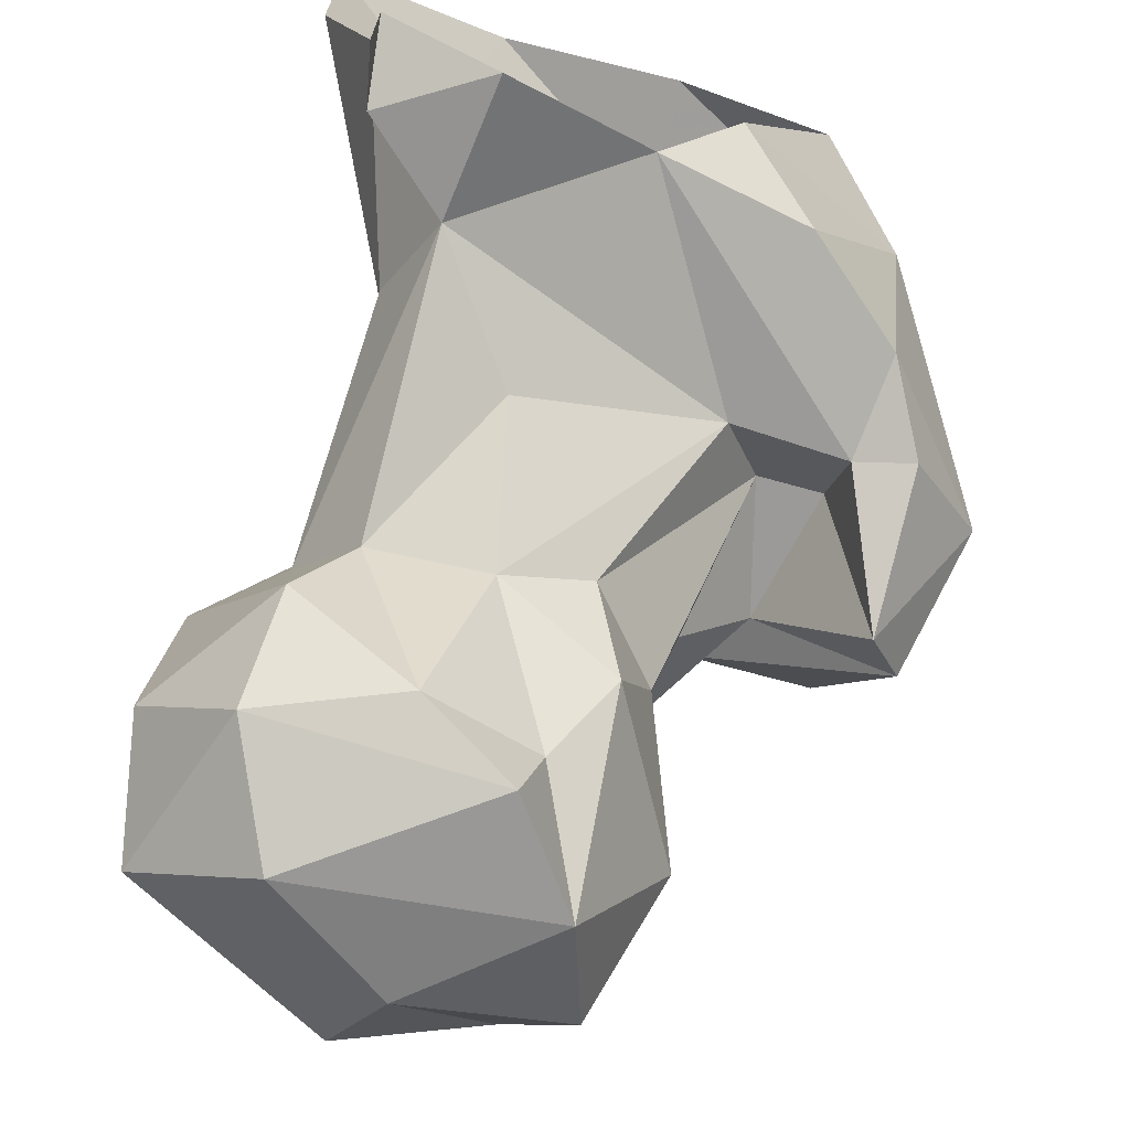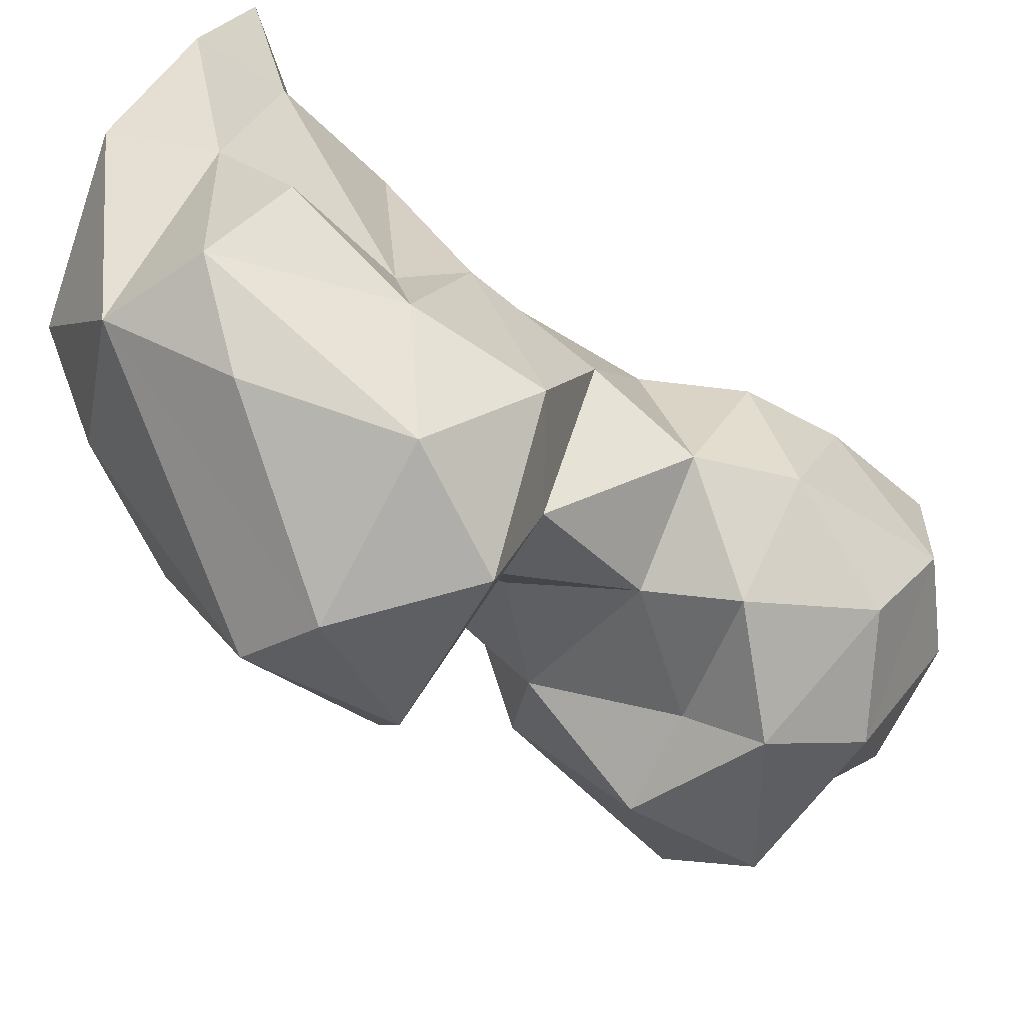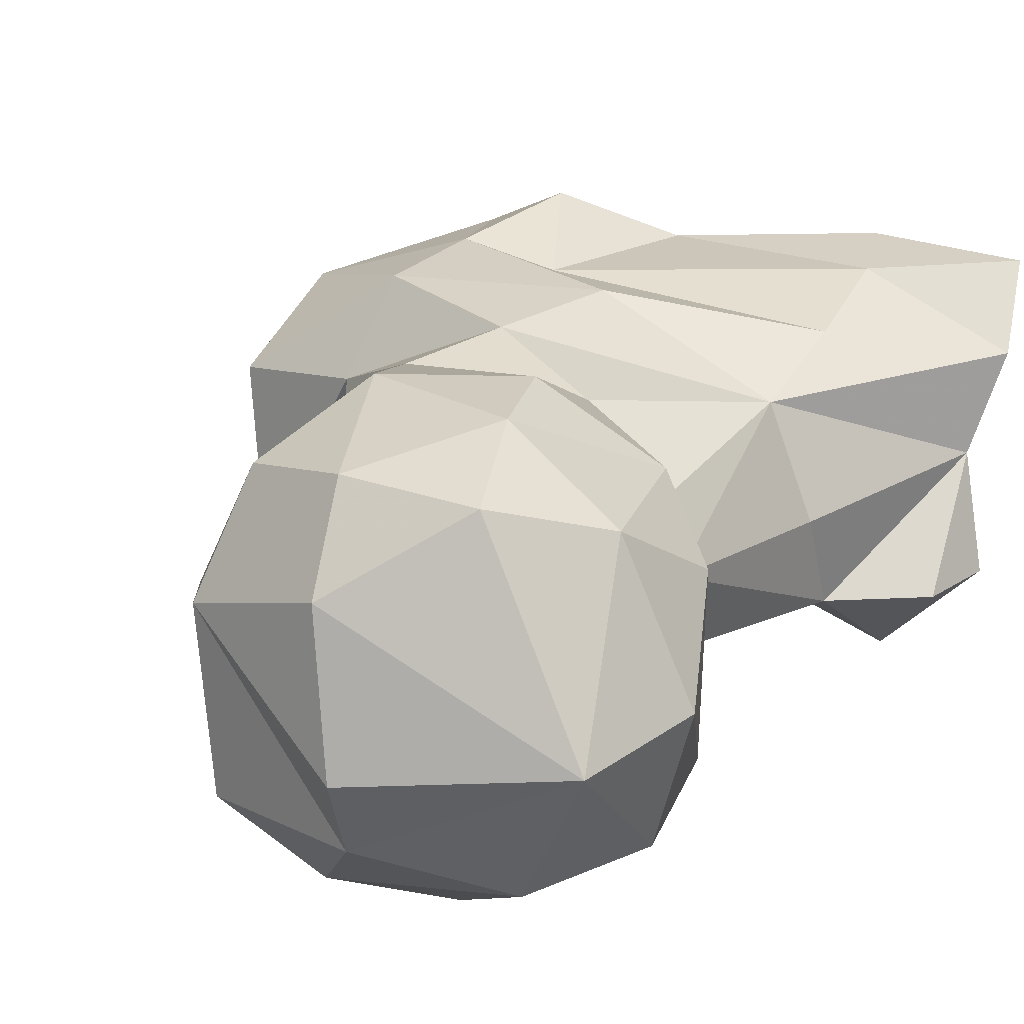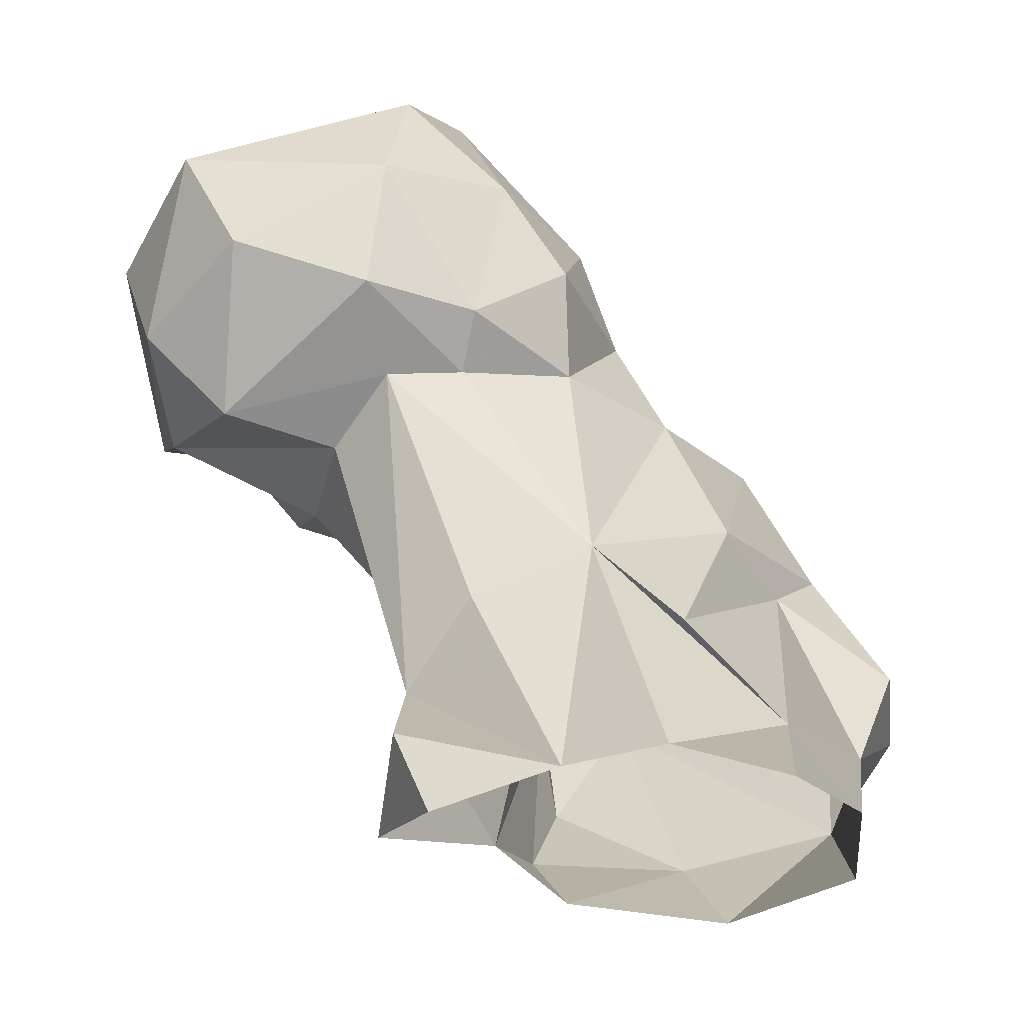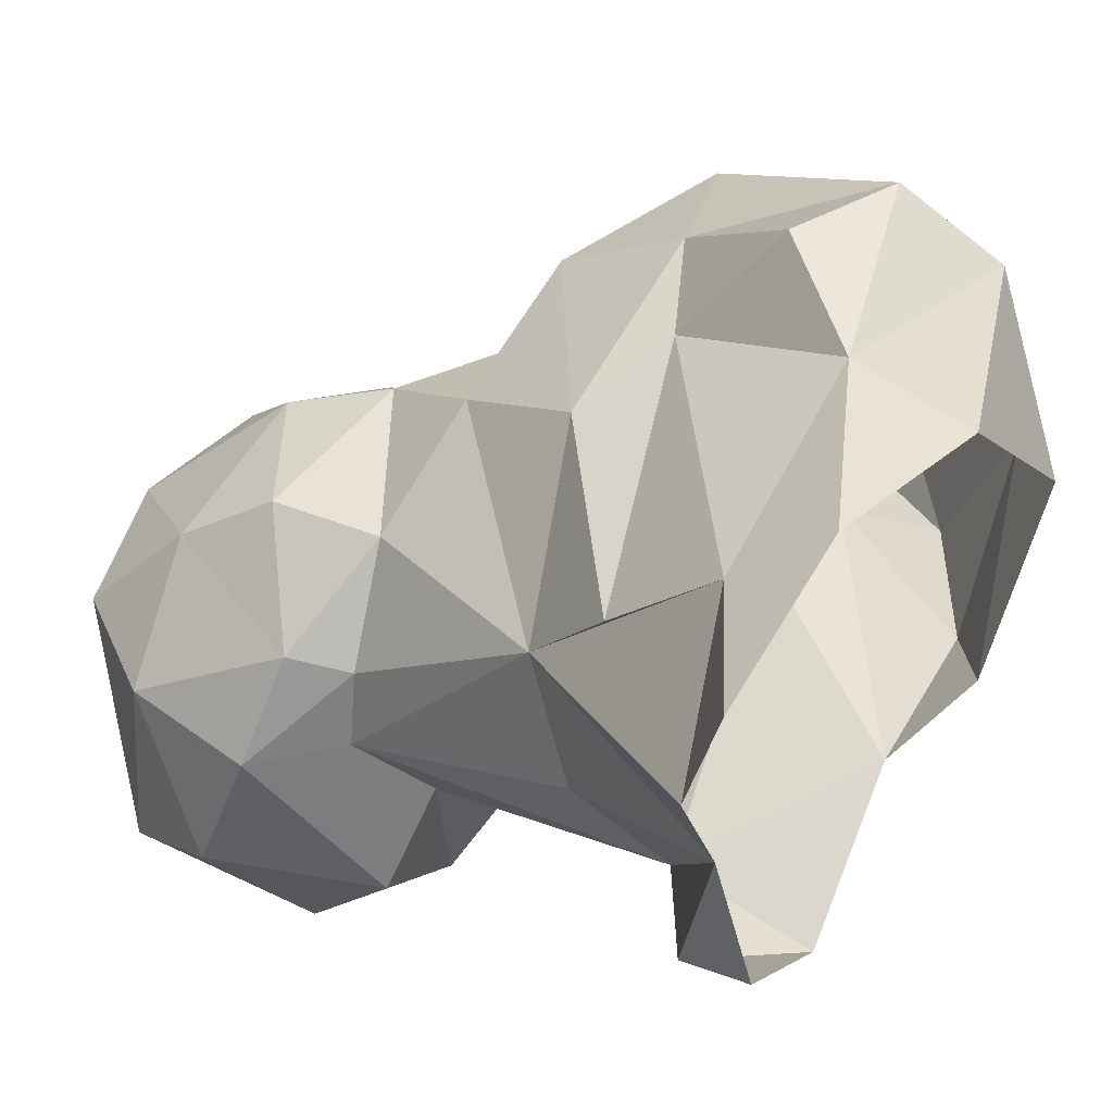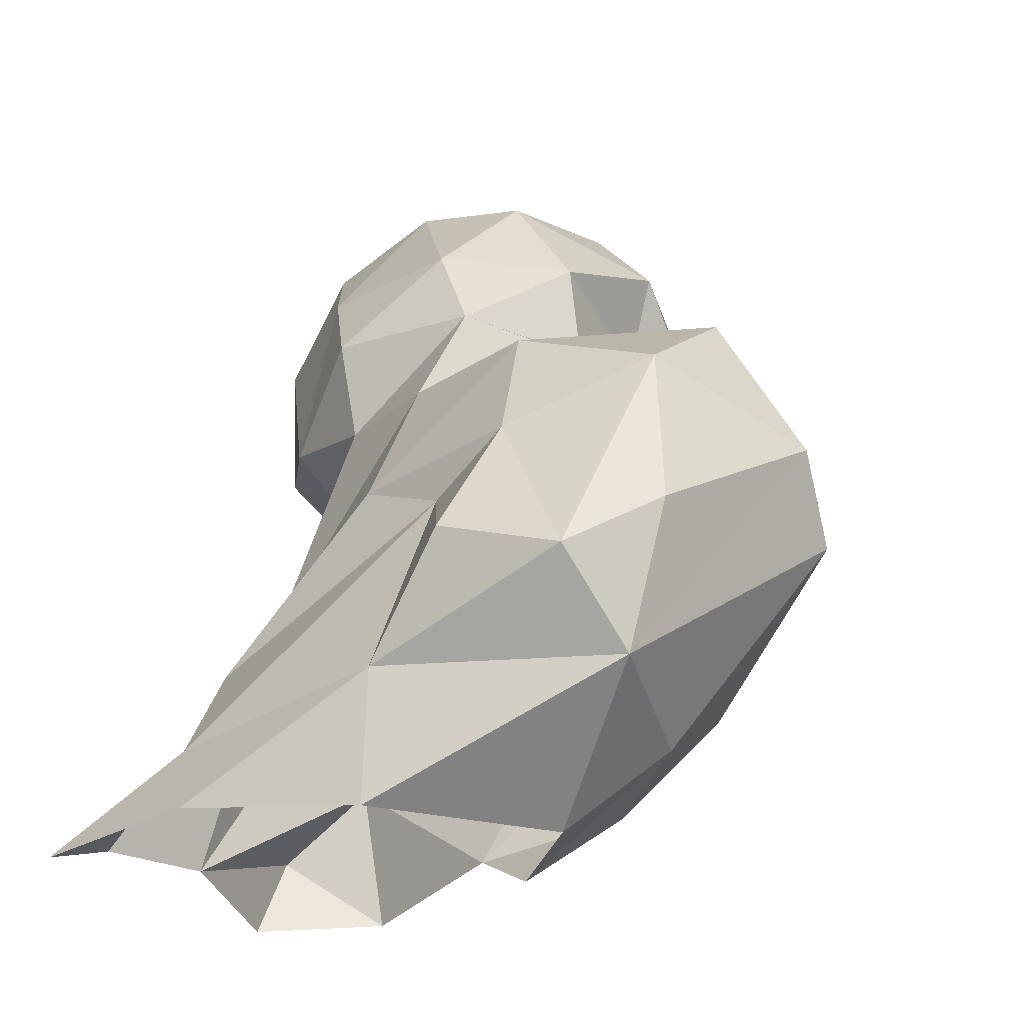
<metadata>
{"format":"obj","ext":"obj","renderer":"f3d","projection":"perspective","resolution":1024,"background":"white","views":[{"elev":-76.0,"azim":162.4,"up":"+Y"},{"elev":40.8,"azim":-69.7,"up":"+Y"},{"elev":-10.2,"azim":37.0,"up":"+Y"},{"elev":-24.1,"azim":97.8,"up":"+Z"},{"elev":39.1,"azim":127.5,"up":"+Y"},{"elev":-23.7,"azim":-159.7,"up":"+Z"}]}
</metadata>
<code>
v 129.2 206.9 1.348
v 140.2 210.3 8.815
v 141.8 214.2 -0.006046
v 113 216.7 4.805
v 105.2 223.8 0.1332
v 142.6 227.5 3.845
v 95.04 240.9 -0.09913
v 148.1 238.5 3.794
v 148.2 250.3 0.01999
v 110.7 255.6 0.2221
v 130.1 256.5 1.673
v 95.92 218.7 7.473
v 85.07 235.4 9.037
v 83.8 253.2 13.27
v 133.6 249.6 10.19
v 109.7 256.9 14
v 130.5 209.8 16.58
v 84.23 220.1 16.7
v 132.9 229.9 31.31
v 134.4 217.2 25.66
v 88.11 260.8 22.73
v 134.4 239.5 21.76
v 85.18 218.3 28.06
v 101.1 260.8 26.29
v 97.92 218.9 28.13
v 78.74 218.5 26.27
v 106.1 248.5 34.85
v 69.62 226.8 32.6
v 119.8 207.5 29.91
v 79.66 253.4 29.31
v 128.9 200.9 46.54
v 116.2 243.5 39.25
v 78.15 213 43.41
v 97.3 252.6 40.15
v 134.5 207.7 52.41
v 85.59 225.6 33.28
v 69.76 233.6 41.34
v 81.6 249.4 47.24
v 106.8 201.8 43.25
v 92.66 226.2 33.7
v 116.3 196.1 44.08
v 73.51 218.9 47.67
v 88.29 227.7 48.47
v 98.46 203.4 52.34
v 95.58 220.3 50.77
v 133.1 215.9 52.8
v 98.22 244.9 54.14
v 125.5 226.8 55.35
v 78.3 237 56.04
v 113.3 236.7 54.24
v 102.9 191 48.82
v 134.3 189.5 48.92
v 107.8 184.8 55.94
v 120.5 179.9 51.97
v 135.1 180.4 58.59
v 92.89 233.5 55.84
v 92.17 194.8 66.5
v 110 230.8 66.45
v 109.9 175.6 56.69
v 142.7 206.8 59.66
v 99.46 220.2 64.39
v 101.2 177.8 67.91
v 144.4 192.2 64.9
v 137 217.8 58.25
v 98 204.9 70.15
v 128.5 175.2 70.94
v 127.6 226.8 67.43
v 114.6 227.1 76.94
v 140.9 185.2 77.98
v 131.3 220.3 76.95
v 142.5 208.6 74.26
v 96.88 185.6 79.73
v 100.2 221.5 75.32
v 114.7 179.5 80.53
v 94.48 207.7 80.17
v 108.7 217 88.09
v 135.5 209.7 86.67
v 102.4 203.6 89.42
v 118.7 185 88.04
v 122.3 213.8 91.07
v 121 201.5 93.18
f 76 78 80
f 77 80 81
f 68 76 80
f 69 77 81
f 69 81 79
f 78 79 81
f 72 78 75
f 73 75 76
f 72 74 78
f 57 72 75
f 66 69 74
f 68 73 76
f 70 77 71
f 62 66 74
f 61 65 73
f 63 71 69
f 58 68 67
f 57 75 65
f 64 67 70
f 59 66 62
f 50 56 58
f 69 71 77
f 44 57 65
f 55 69 66
f 55 66 59
f 52 60 63
f 53 59 62
f 51 53 62
f 48 67 64
f 44 61 45
f 51 62 57
f 47 49 56
f 39 51 44
f 42 56 49
f 43 61 56
f 52 55 54
f 48 50 58
f 24 34 27
f 31 52 54
f 32 47 50
f 14 30 21
f 19 50 48
f 33 43 42
f 58 73 68
f 40 44 45
f 41 54 53
f 60 64 71
f 55 63 69
f 52 63 55
f 41 53 51
f 48 58 67
f 37 49 38
f 19 32 50
f 13 28 14
f 35 60 52
f 37 42 49
f 46 48 64
f 27 34 32
f 42 43 56
f 40 45 43
f 67 68 70
f 44 65 61
f 56 61 58
f 15 27 22
f 34 38 47
f 22 27 32
f 19 48 46
f 30 37 38
f 75 78 76
f 28 42 37
f 39 44 40
f 25 41 39
f 10 16 11
f 4 25 23
f 47 56 50
f 36 40 43
f 33 36 43
f 19 35 20
f 23 36 33
f 69 79 74
f 25 39 40
f 25 29 41
f 26 33 28
f 21 30 38
f 17 35 31
f 35 46 60
f 10 14 16
f 14 28 37
f 4 12 5
f 78 81 80
f 9 11 15
f 23 33 26
f 54 55 59
f 21 34 24
f 14 37 30
f 2 3 6
f 17 31 29
f 31 35 52
f 16 21 24
f 64 70 71
f 18 26 28
f 17 20 35
f 46 64 60
f 15 16 27
f 60 71 63
f 23 25 36
f 14 21 16
f 19 46 35
f 31 54 41
f 6 19 20
f 21 38 34
f 1 2 17
f 16 24 27
f 70 80 77
f 13 18 28
f 53 54 59
f 58 61 73
f 18 23 26
f 62 74 72
f 57 62 72
f 1 17 4
f 4 17 25
f 28 33 42
f 12 23 18
f 19 22 32
f 44 51 57
f 15 22 19
f 6 8 19
f 43 45 61
f 4 23 12
f 25 40 36
f 74 79 78
f 32 34 47
f 11 16 15
f 6 20 17
f 39 41 51
f 2 6 17
f 38 49 47
f 68 80 70
f 5 12 13
f 8 15 19
f 7 13 14
f 29 31 41
f 65 75 73
f 1 3 2
f 5 13 7
f 8 9 15
f 12 18 13
f 17 29 25
f 7 14 10

</code>
